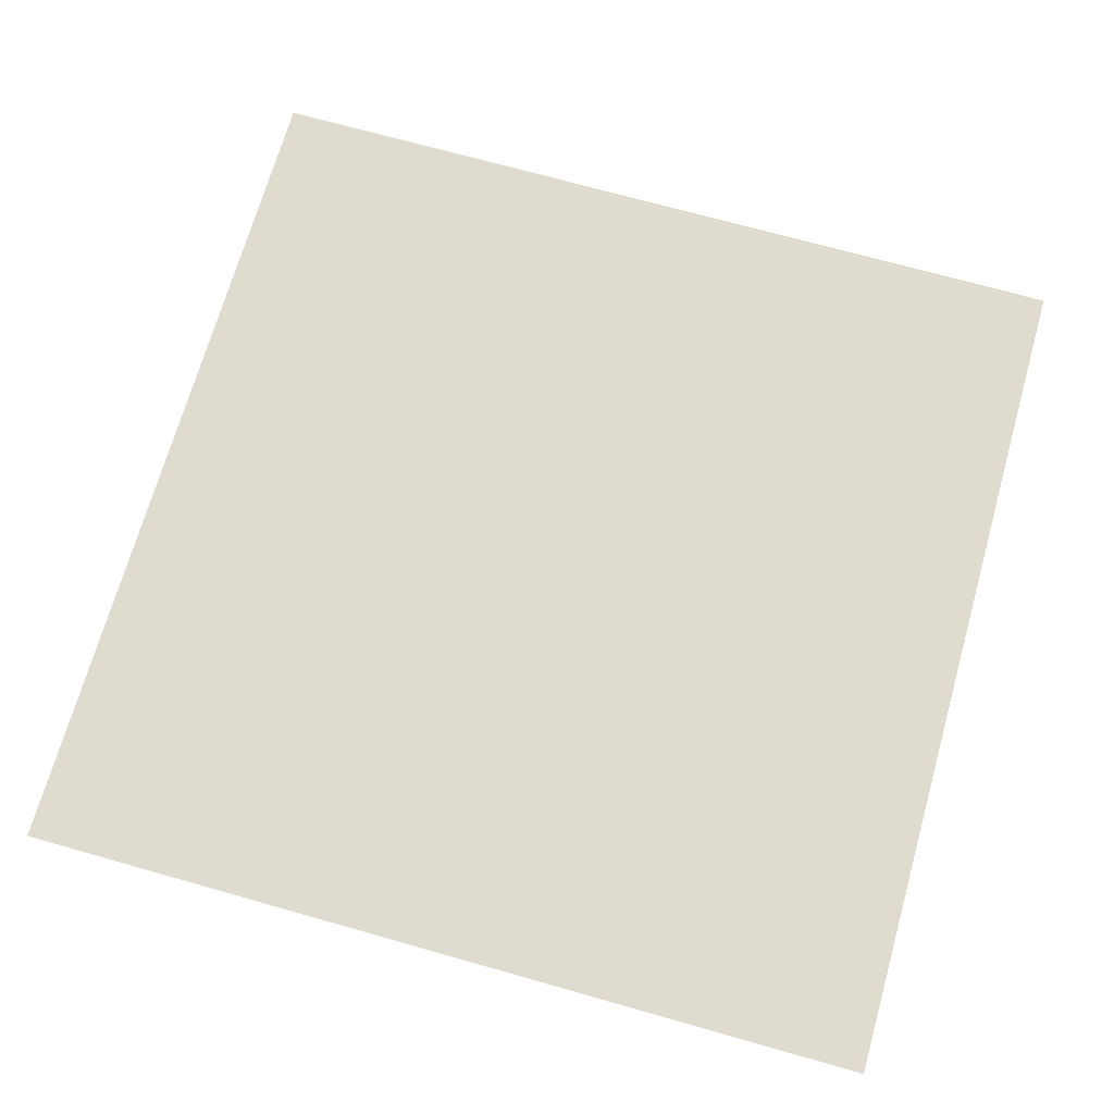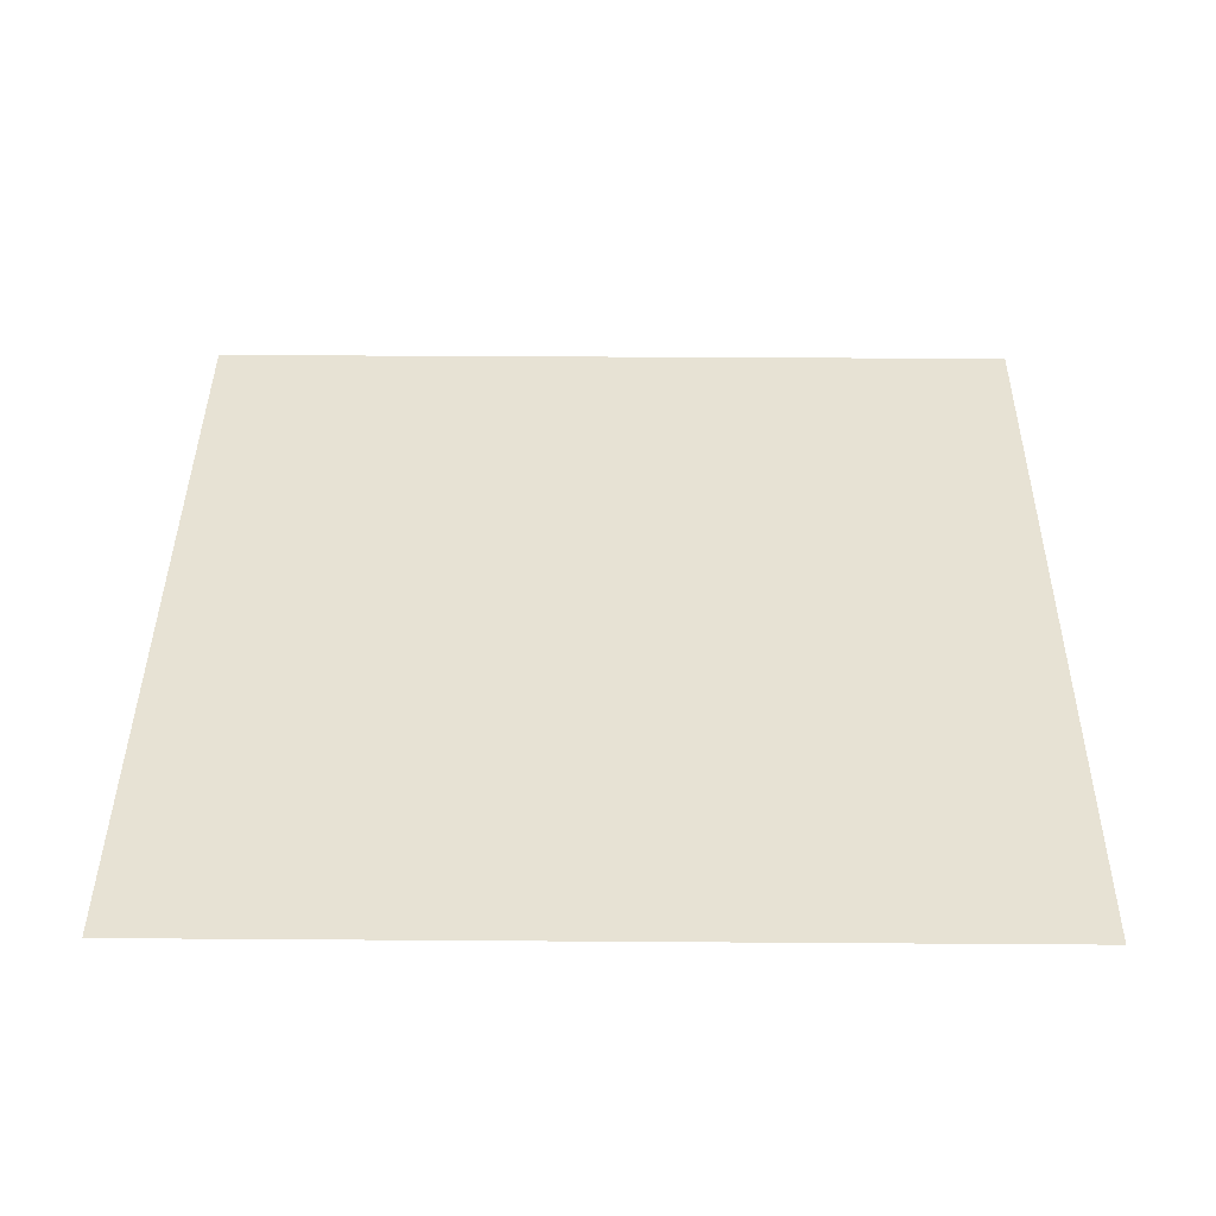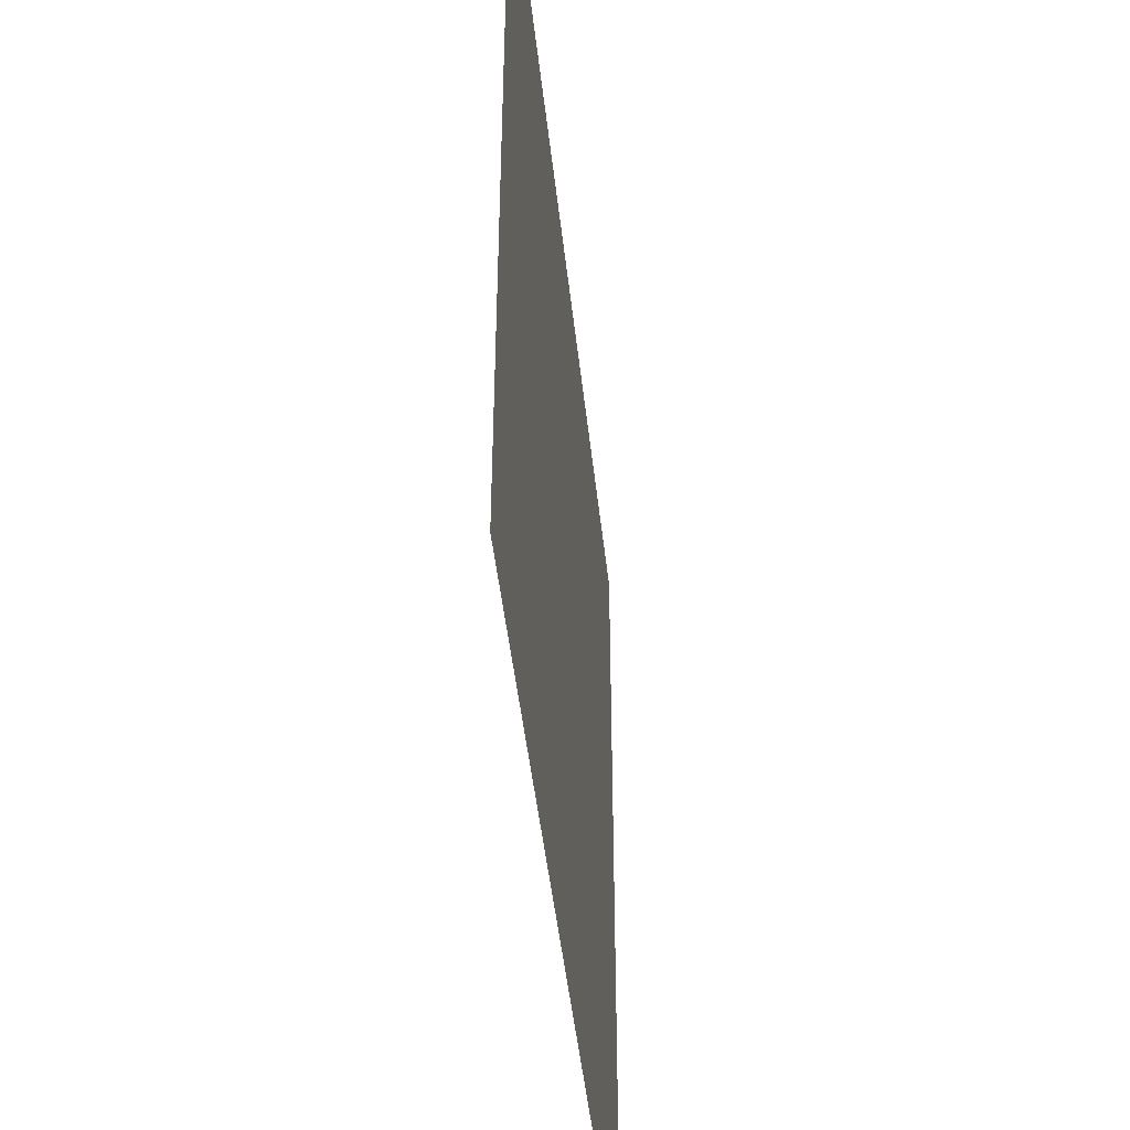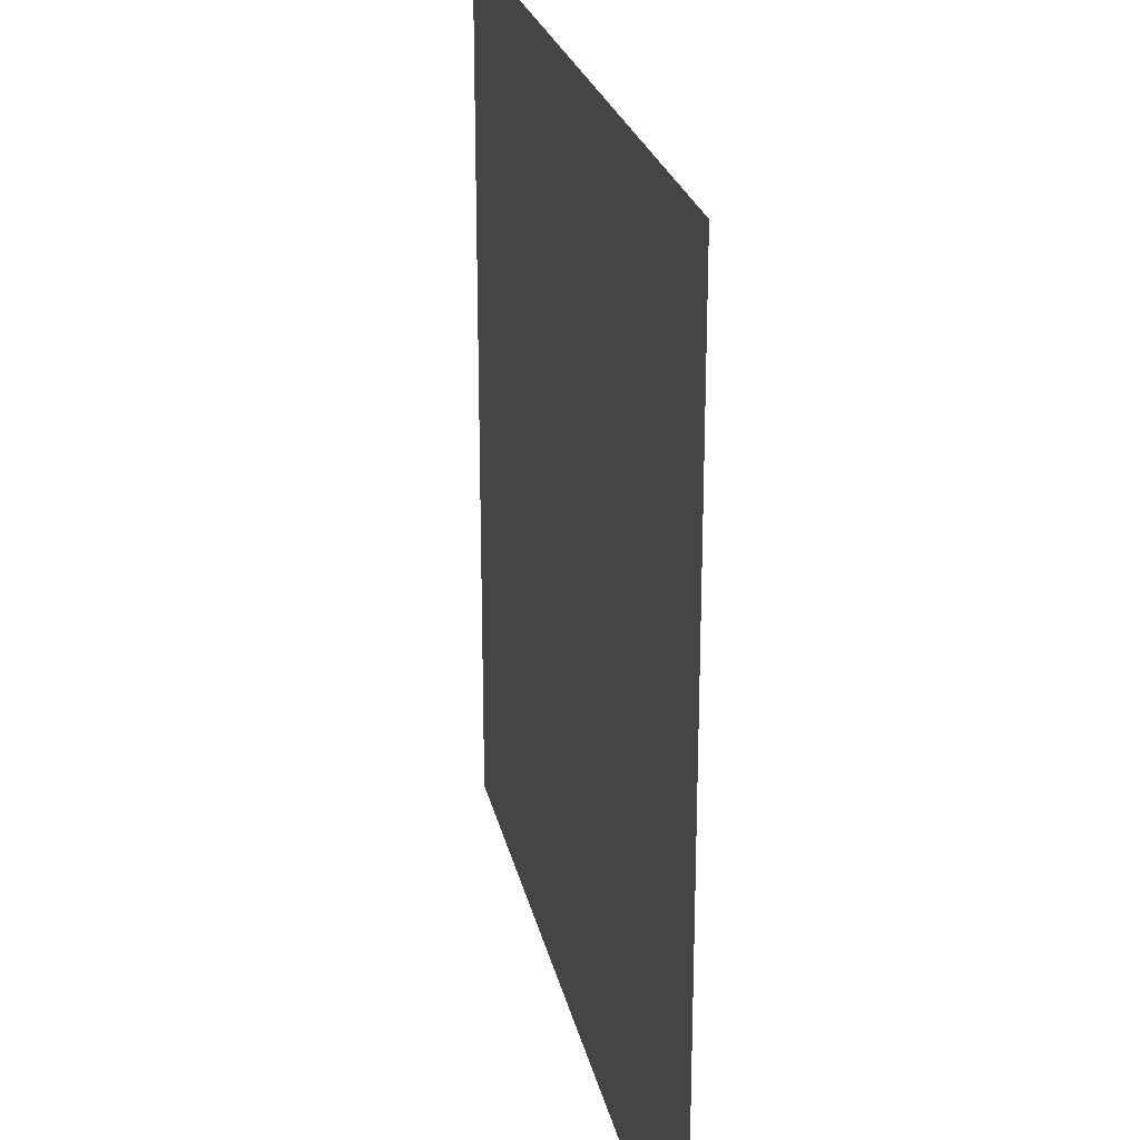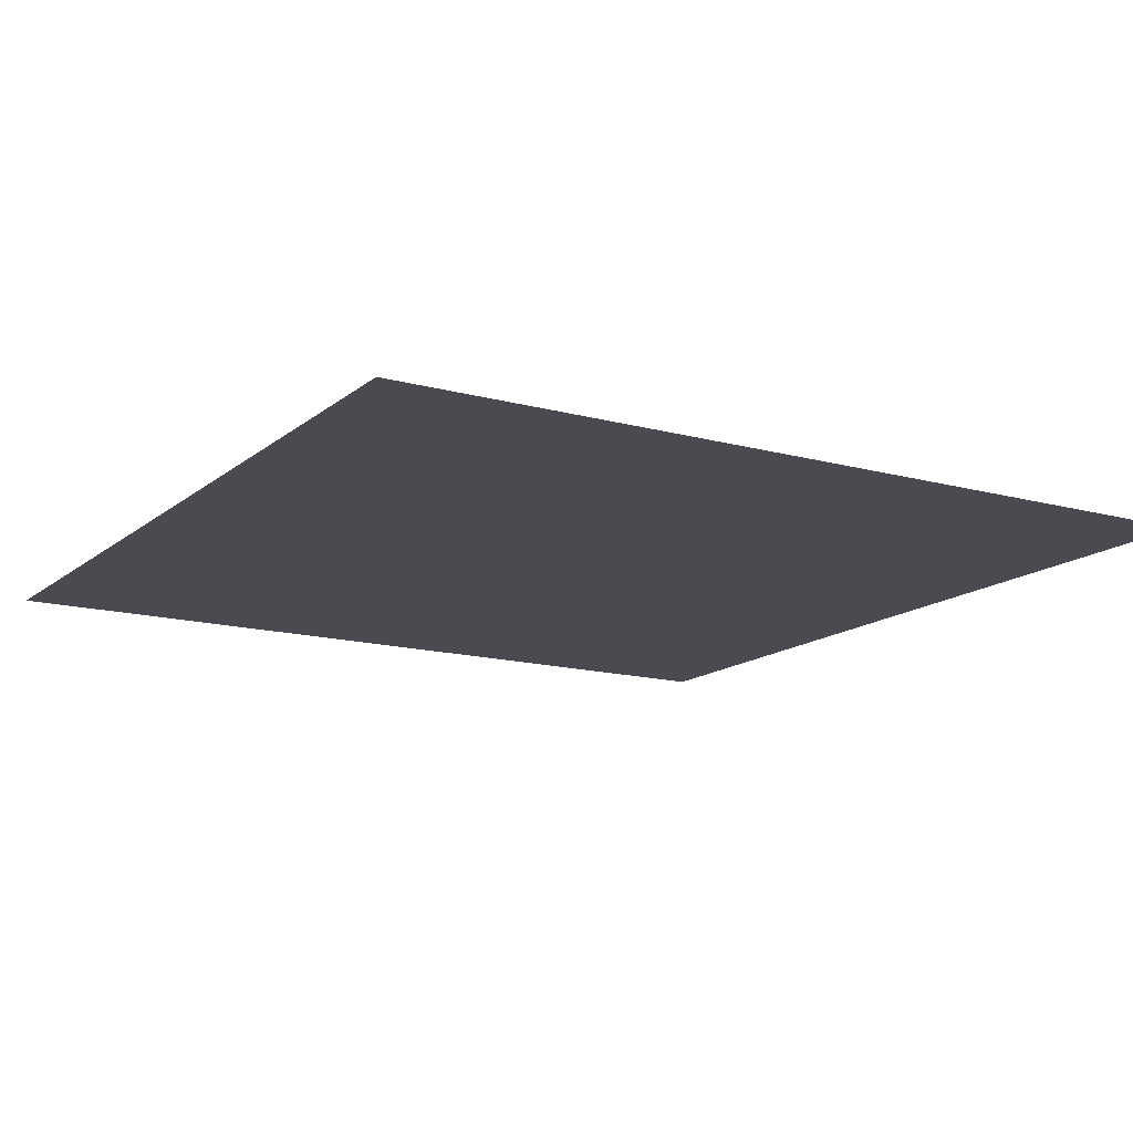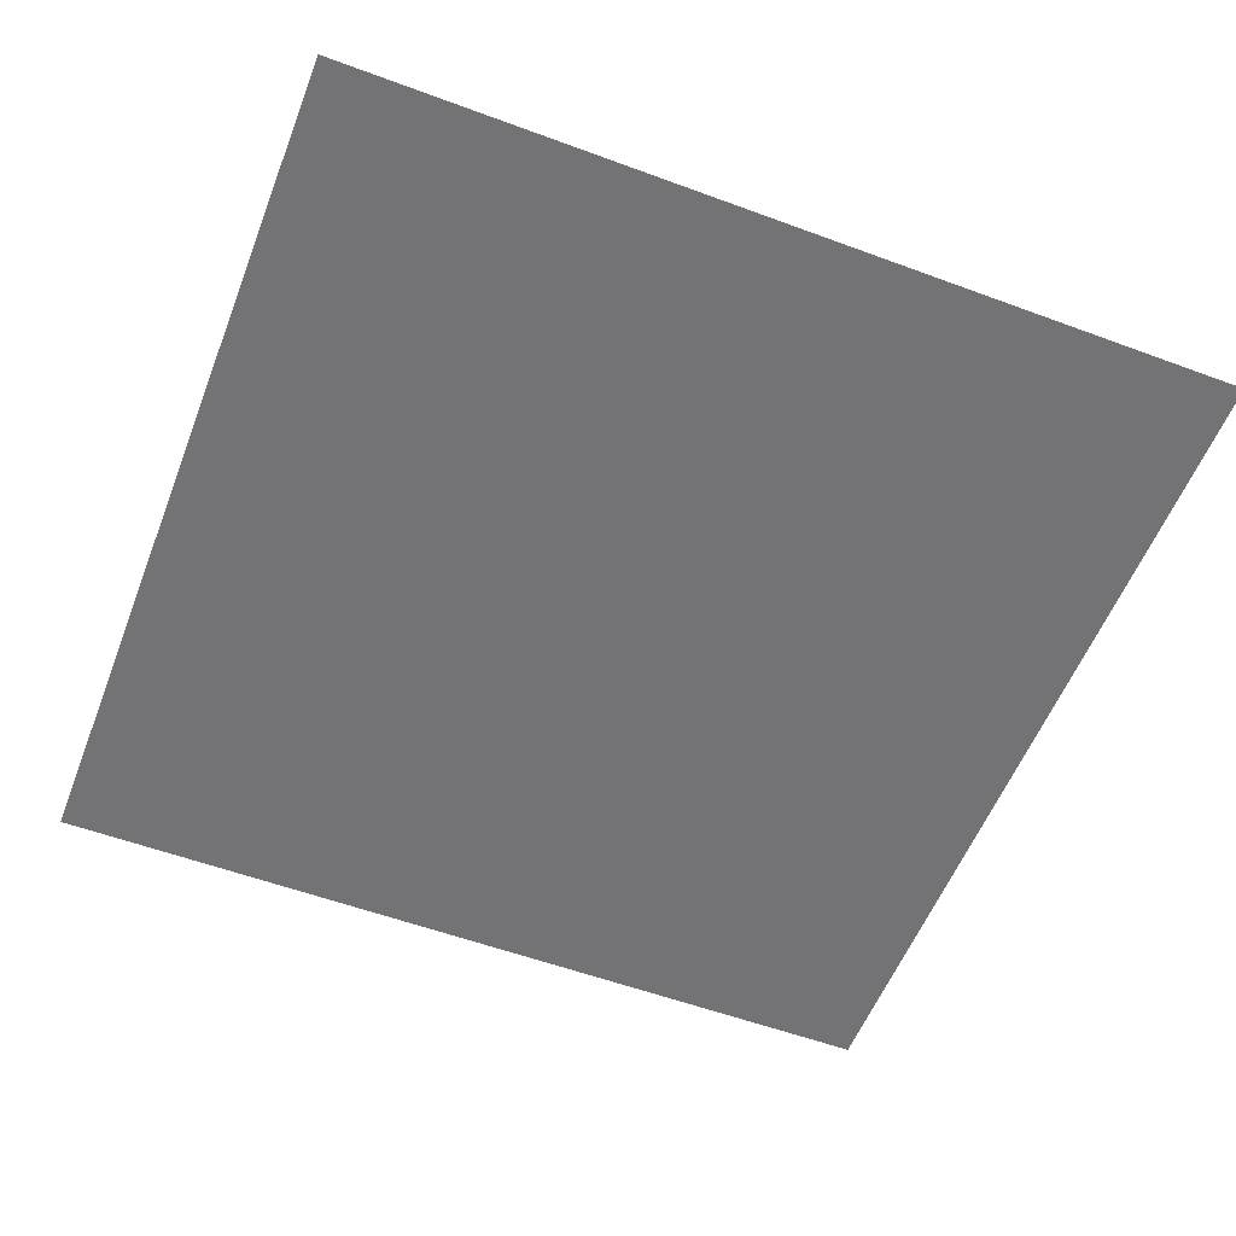
<metadata>
{"format":"obj","ext":"obj","renderer":"f3d","projection":"perspective","resolution":1024,"background":"white","views":[{"elev":70.4,"azim":15.8,"up":"+Y"},{"elev":39.7,"azim":90.5,"up":"+Y"},{"elev":-47.1,"azim":-83.8,"up":"+Z"},{"elev":24.0,"azim":-101.8,"up":"+Z"},{"elev":-14.5,"azim":-120.9,"up":"+Y"},{"elev":-56.0,"azim":-21.2,"up":"+Y"}]}
</metadata>
<code>
o Plane
v 1 0 -1
v 1 0 1
v -1 0 1
v -1 0 -1
f 4 3 2
f 1 4 2

</code>
